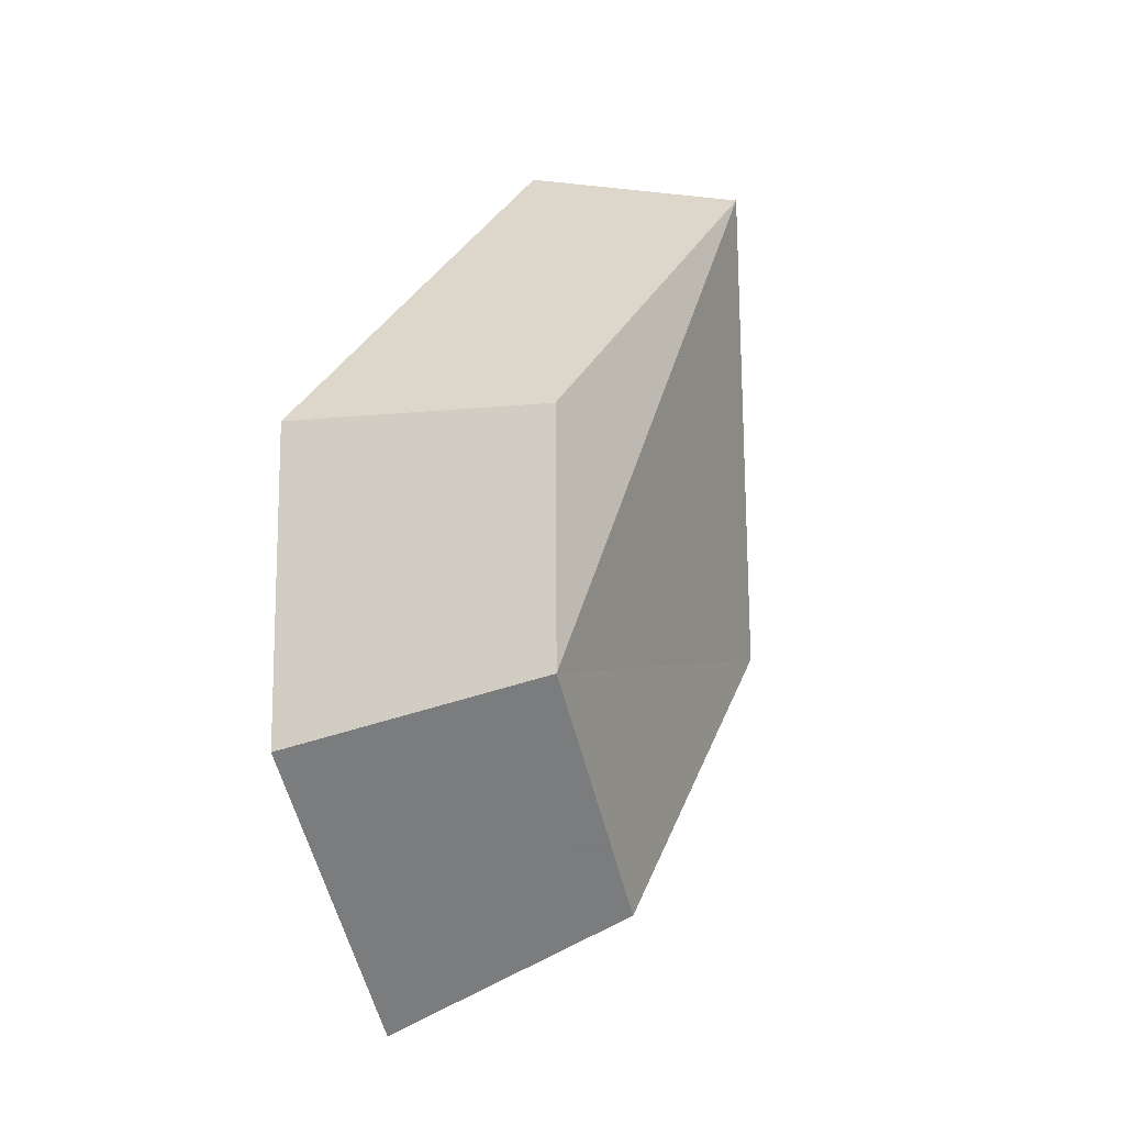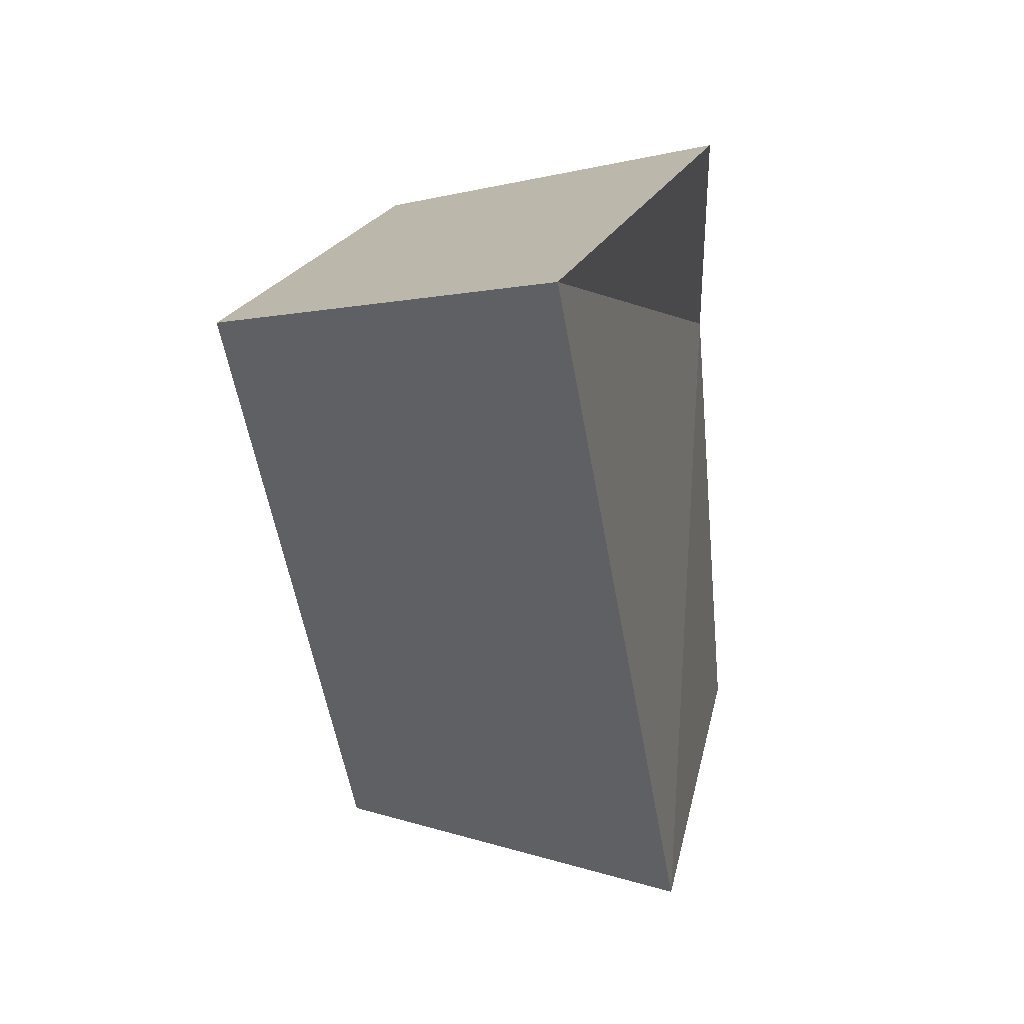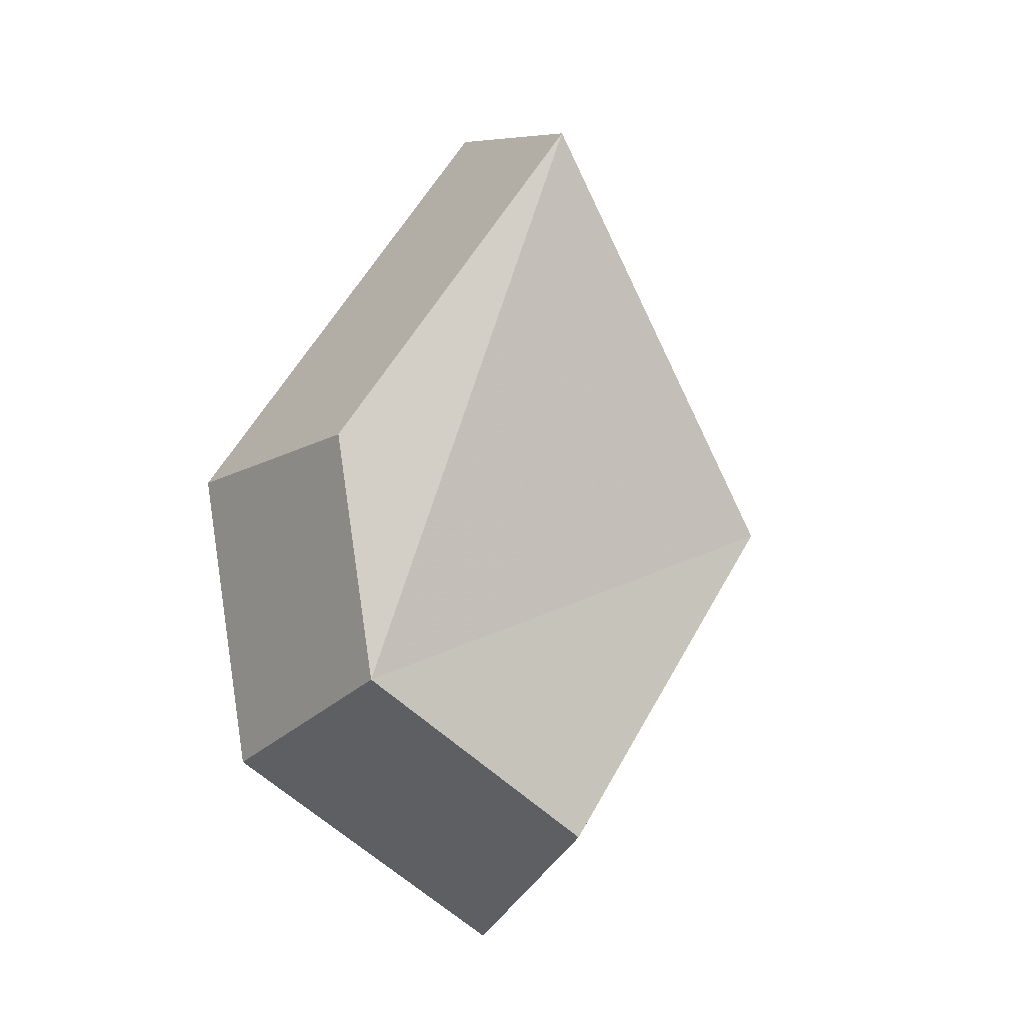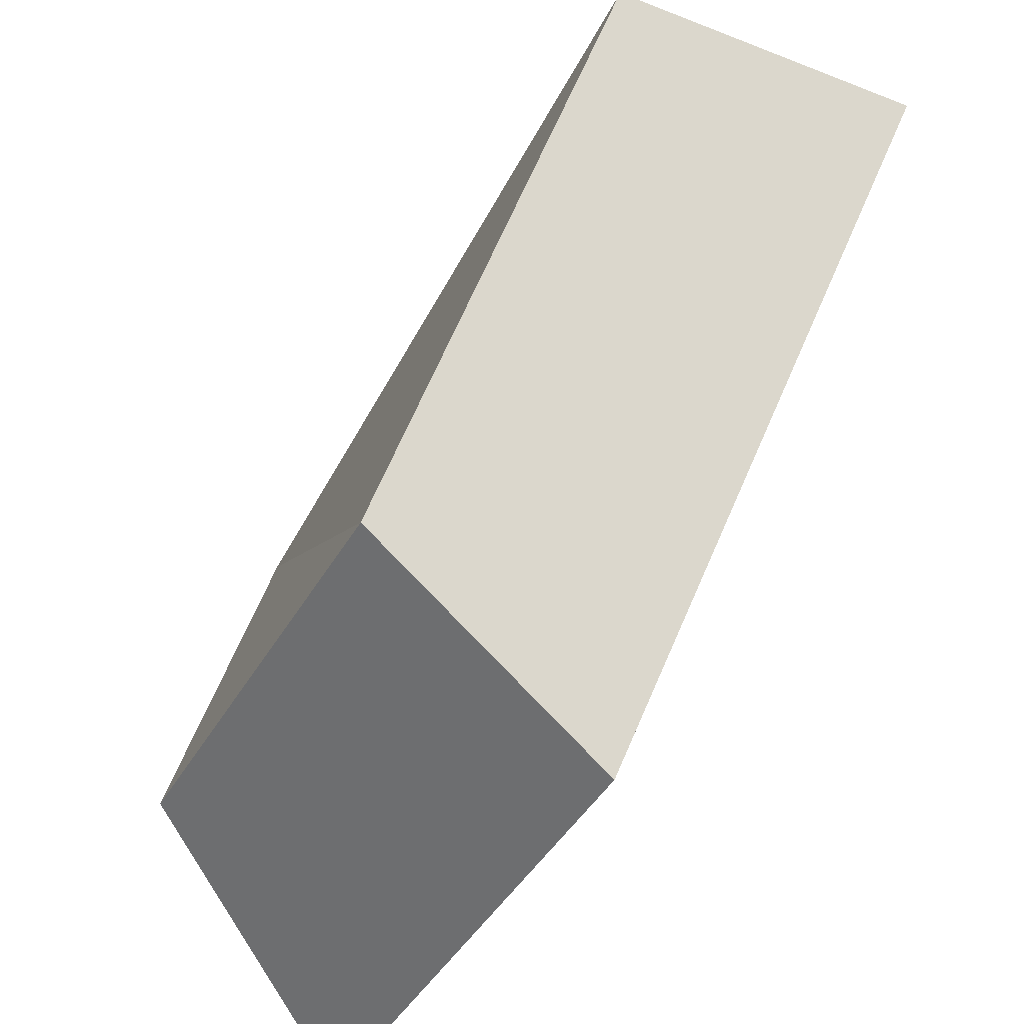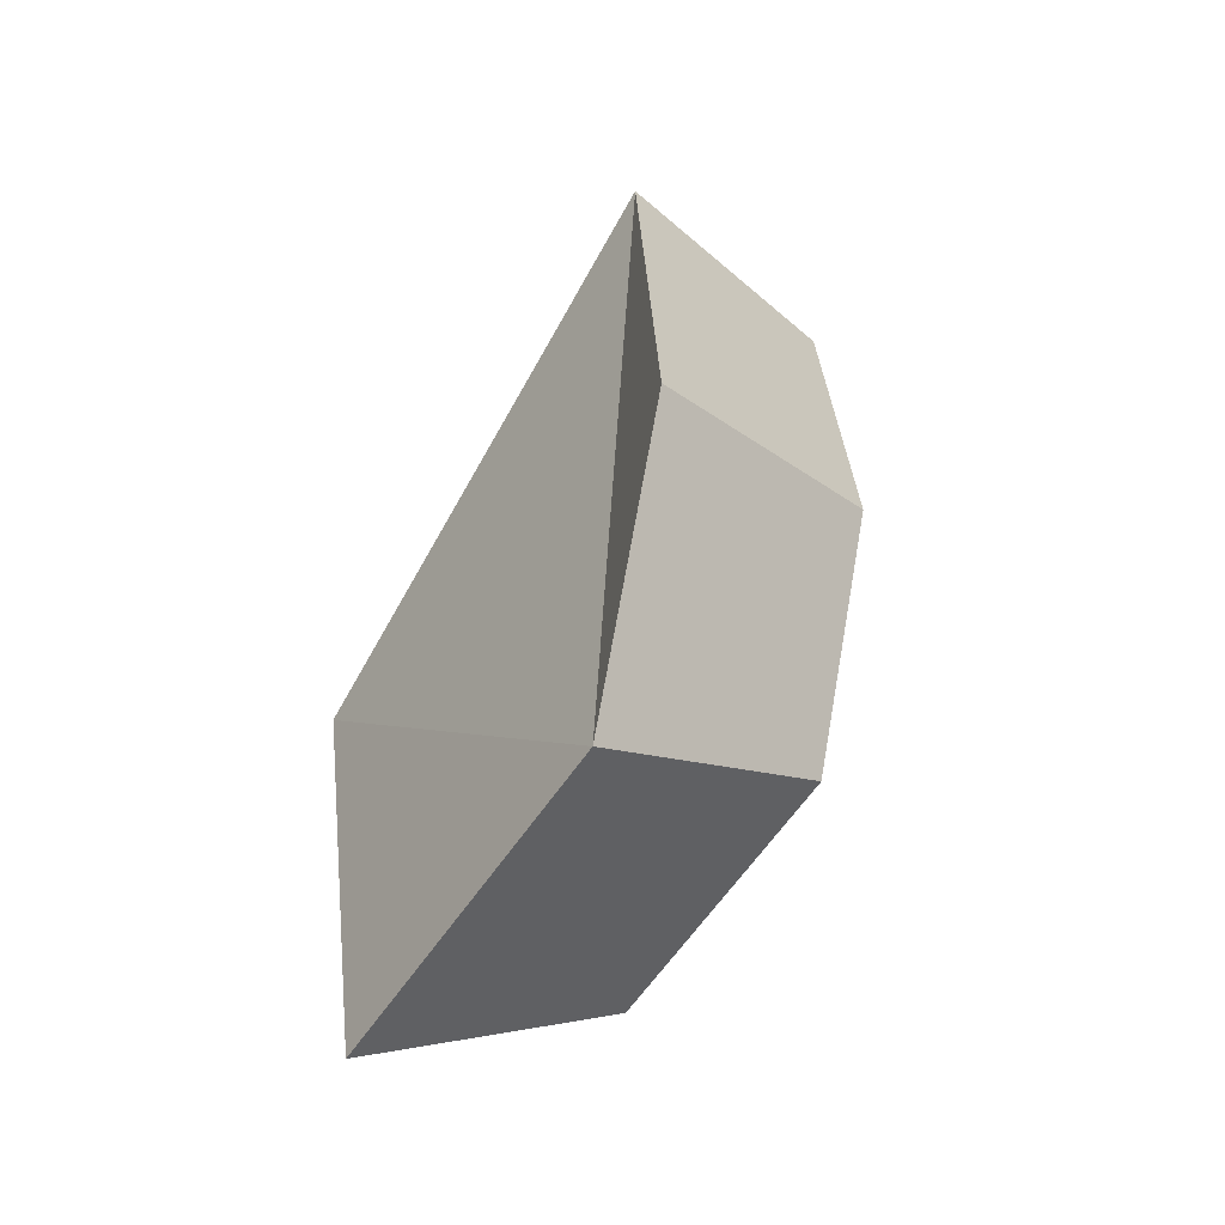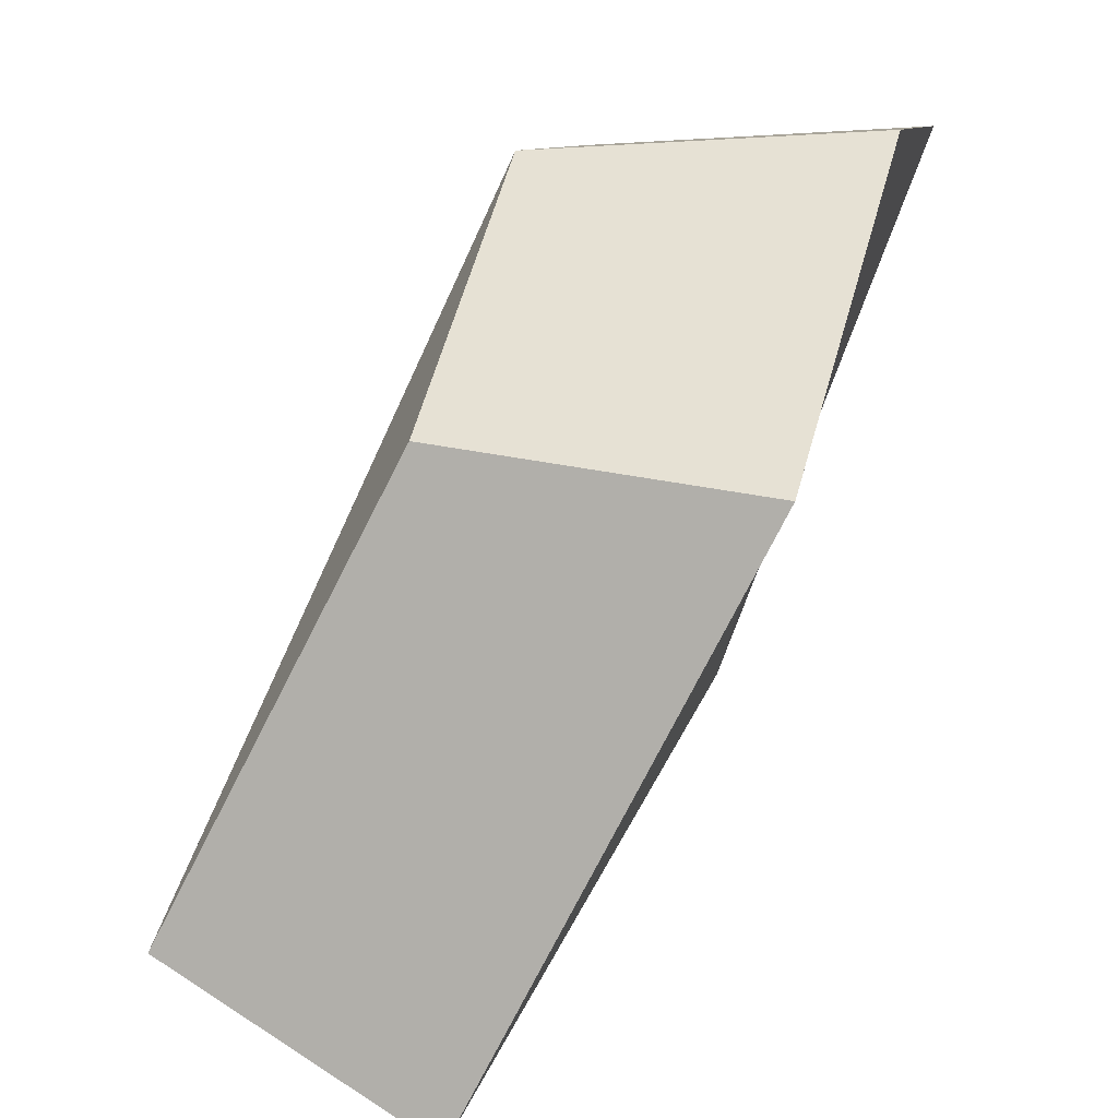
<metadata>
{"format":"obj","ext":"obj","renderer":"f3d","projection":"perspective","resolution":1024,"background":"white","views":[{"elev":-27.7,"azim":22.4,"up":"+Y"},{"elev":-12.4,"azim":177.6,"up":"+Z"},{"elev":-16.3,"azim":62.7,"up":"+Y"},{"elev":-73.3,"azim":137.0,"up":"+Z"},{"elev":-27.3,"azim":-34.8,"up":"+Y"},{"elev":70.7,"azim":-168.5,"up":"+Z"}]}
</metadata>
<code>
g shard_30_mesh
v 0.7247 -1.541 1.25
v 1.073 -0.06084 -2.059
v 0.5304 -2.613 -0.6667
v 1.787 2.858 0.1281
v 1.073 -0.06084 -2.059
v 0.7247 -1.541 1.25
v 1.787 2.858 0.1281
v 0.7247 -1.541 1.25
v 0.8713 0.3383 1.631
v -1.26 -1.913 1.551
v -1.501 -3.242 -0.8273
v -0.8285 -0.07549 -2.556
v 0.05811 3.546 0.159
v -1.079 0.4197 2.024
v 0.7247 -1.541 1.25
v -1.501 -3.242 -0.8273
v -1.26 -1.913 1.551
v 0.5304 -2.613 -0.6667
v -0.8285 -0.07549 -2.556
v 1.073 -0.06084 -2.059
v 0.8713 0.3383 1.631
v 0.7247 -1.541 1.25
v -1.26 -1.913 1.551
v -1.079 0.4197 2.024
v 1.787 2.858 0.1281
v 0.05811 3.546 0.159
v 1.073 -0.06084 -2.059
v -0.8285 -0.07549 -2.556
g shard_30_mesh_0
f 3 2 1
f 6 5 4
f 9 8 7
f 12 11 10
f 12 10 13
f 10 14 13
f 17 16 15
f 16 18 15
f 16 19 18
f 19 20 18
f 23 22 21
f 24 23 21
f 24 21 25
f 26 24 25
f 26 25 27
f 28 26 27

</code>
